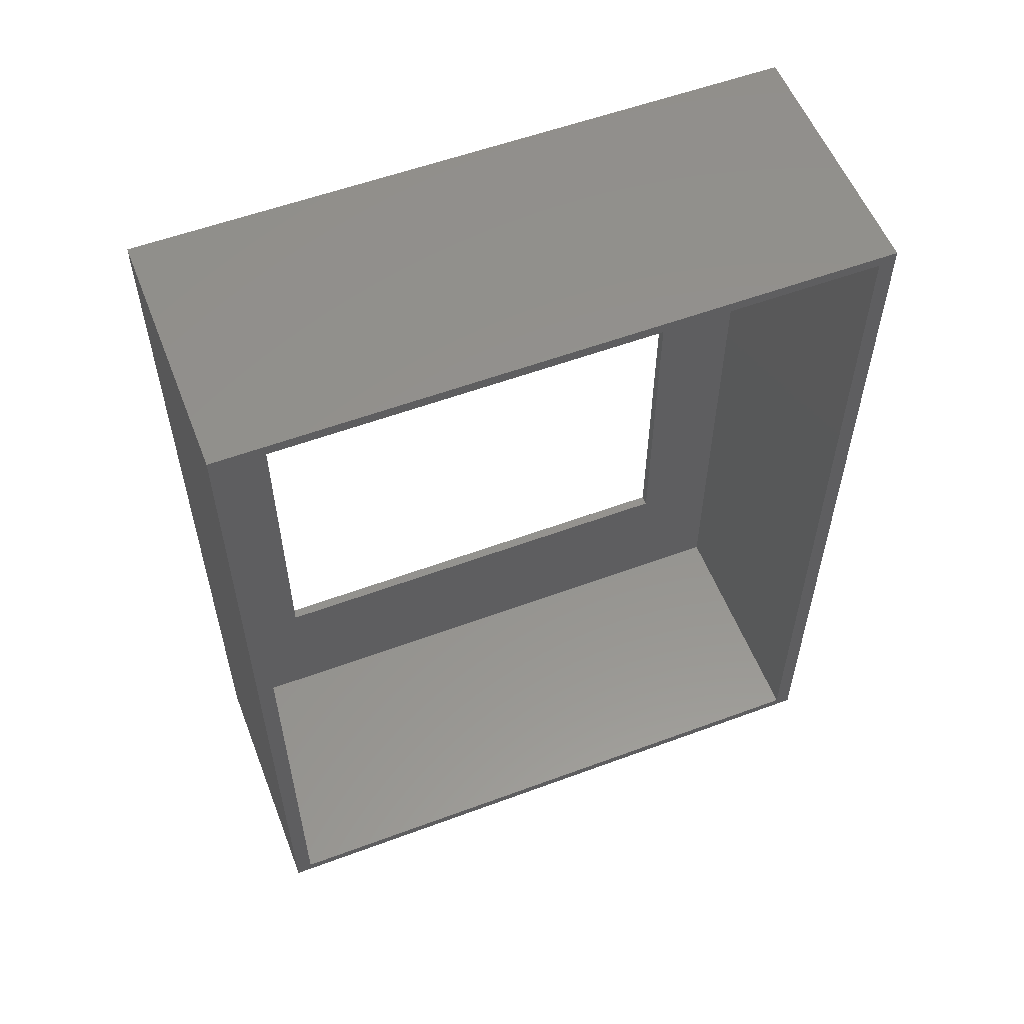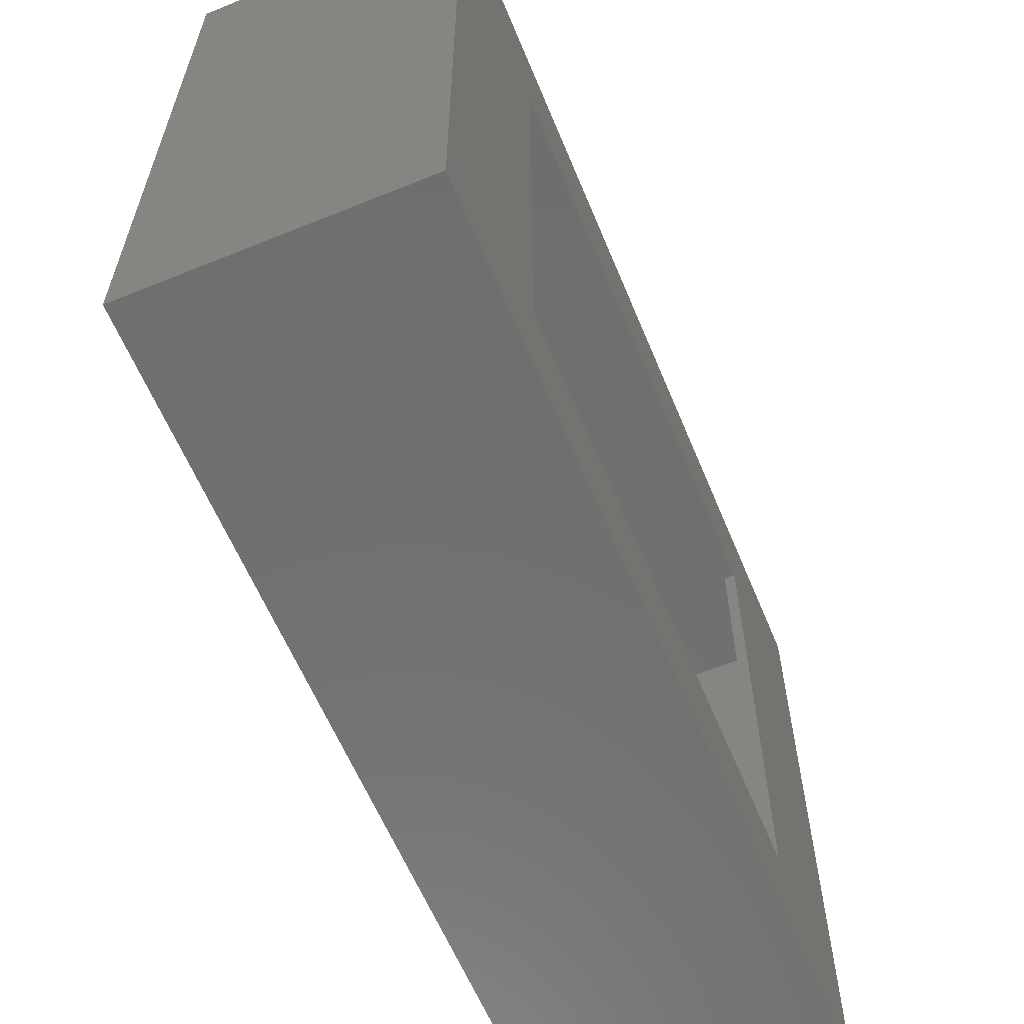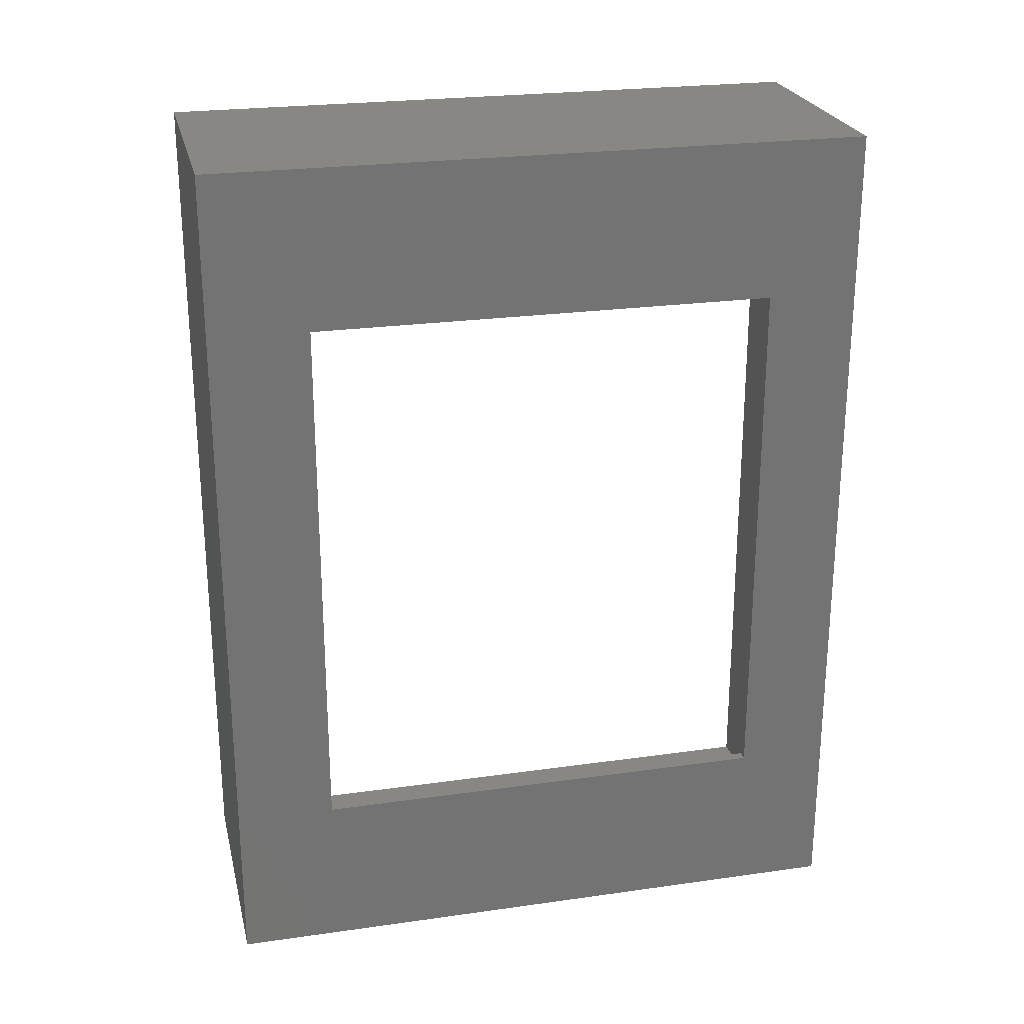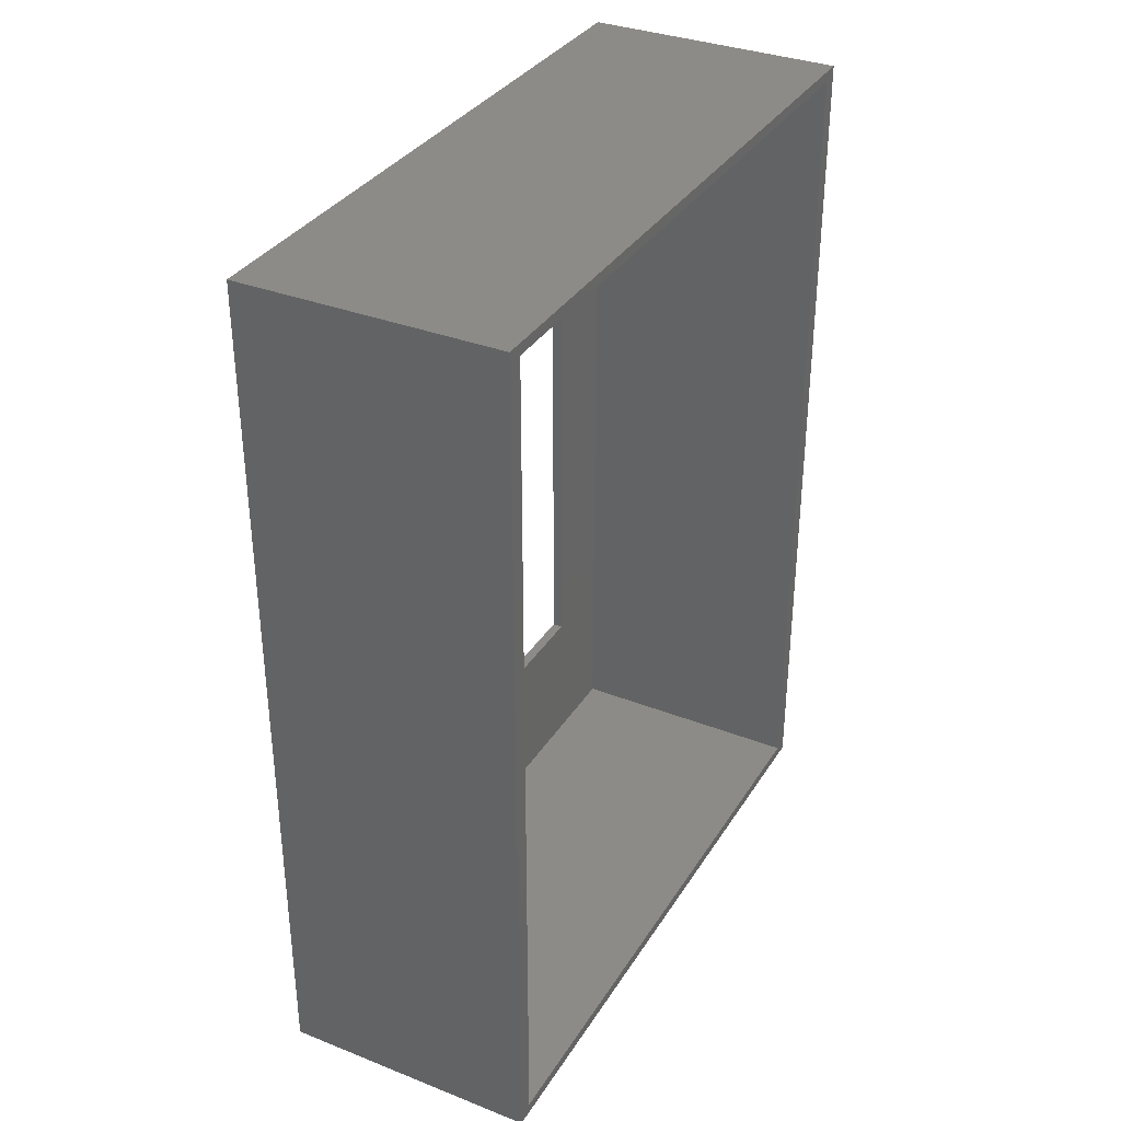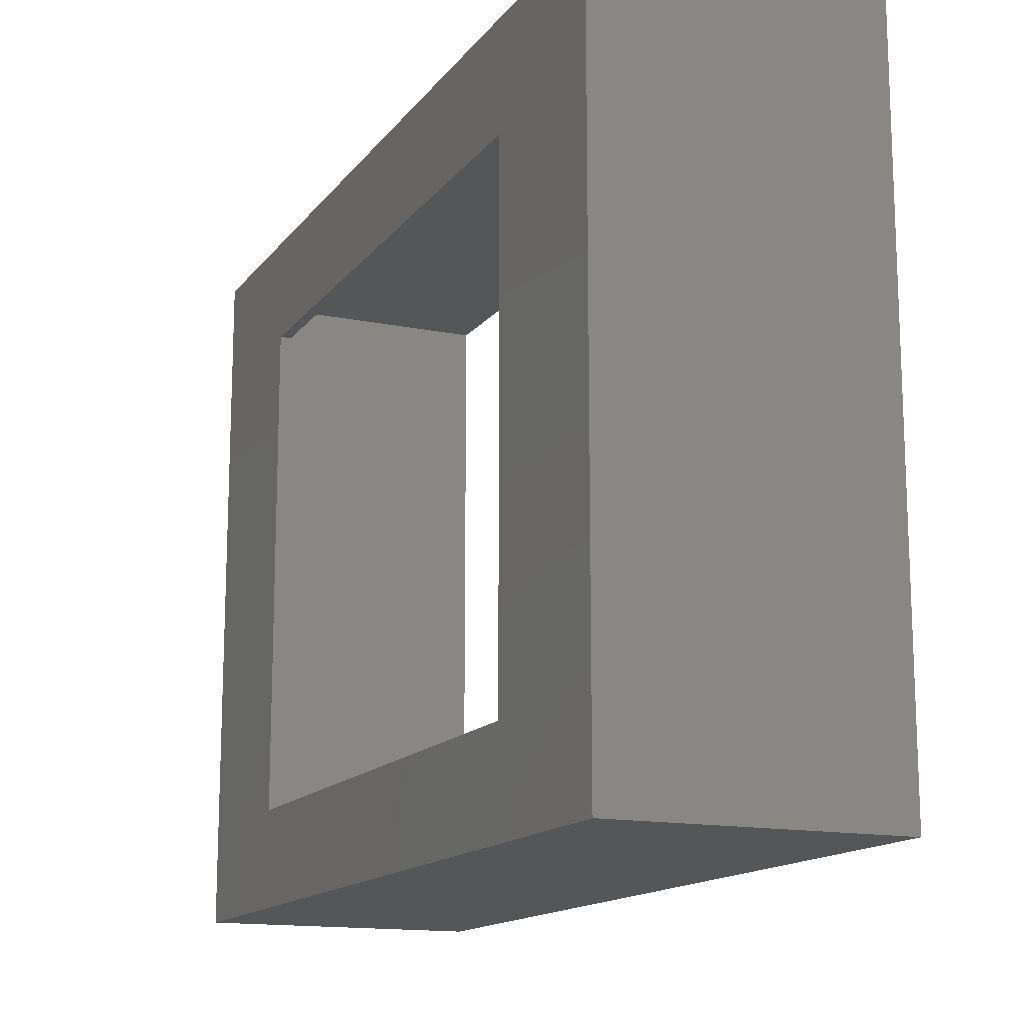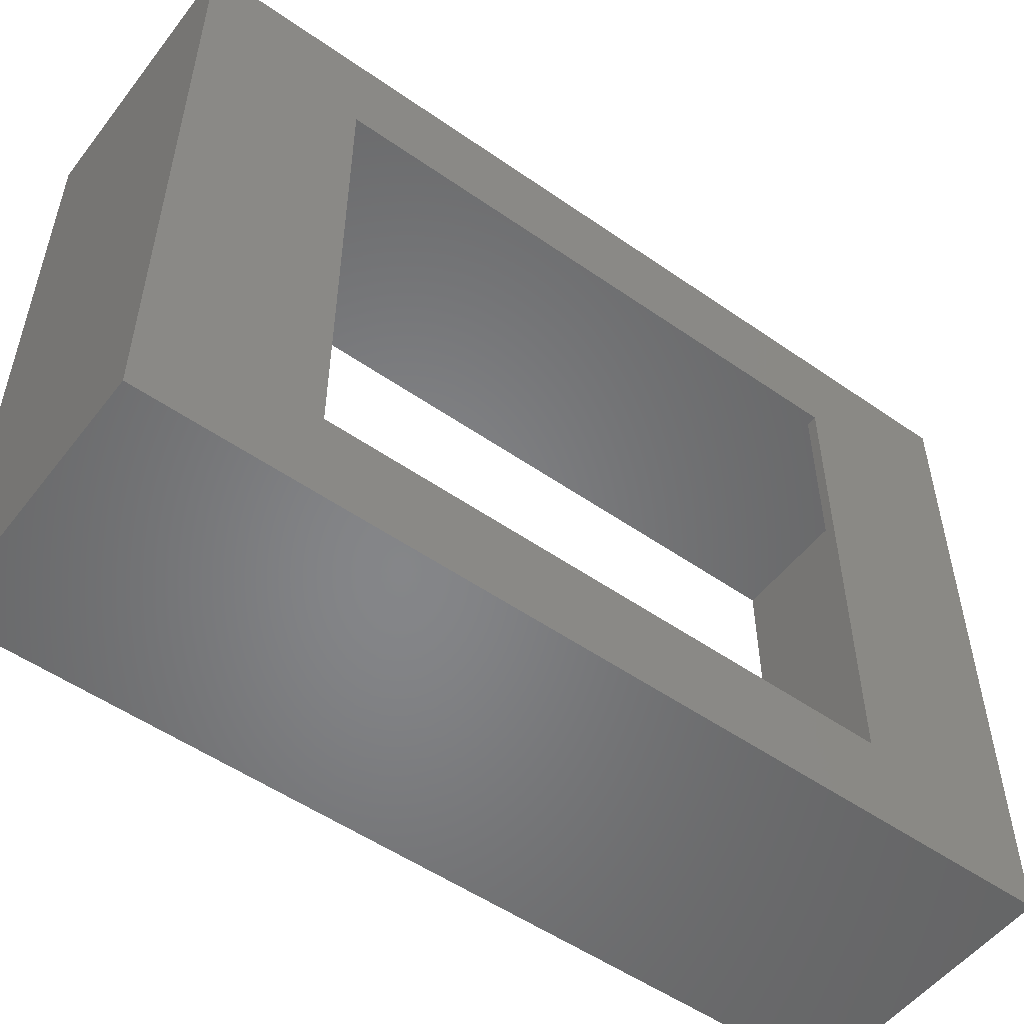
<metadata>
{"format":"stl","ext":"stl","renderer":"f3d","projection":"perspective","resolution":1024,"background":"white","views":[{"elev":56.2,"azim":-111.2,"up":"+Y"},{"elev":-60.9,"azim":22.5,"up":"+Z"},{"elev":24.4,"azim":76.9,"up":"+Y"},{"elev":34.3,"azim":-152.2,"up":"+Y"},{"elev":-14.6,"azim":156.3,"up":"+Z"},{"elev":-52.9,"azim":53.2,"up":"+Z"}]}
</metadata>
<code>
# stl→obj: 28 verts, 56 faces
v -0.6611 -1.816 2.765
v 0.4346 -1.816 2.765
v 0.4346 1.816 2.765
v -0.6611 1.816 2.765
v 0.4346 1.816 -0.008934
v -0.6611 1.816 -0.008934
v 0.4346 -1.816 -0.008933
v -0.6611 -1.816 -0.008933
v -0.6611 -1.77 2.696
v -0.6611 -1.77 0.06042
v -0.6611 1.77 0.06042
v -0.6611 1.77 2.696
v 0.3911 1.77 2.696
v 0.3911 -1.77 2.696
v 0.3911 1.77 0.06042
v 0.3911 -1.77 0.06042
v 0.3911 1.142 0.3759
v 0.3911 -1.142 0.3759
v 0.4346 -1.142 0.3759
v 0.4346 1.142 0.3759
v 0.3911 1.142 2.305
v 0.3911 1.142 0.4153
v 0.4346 1.142 0.4153
v 0.4346 1.142 2.305
v 0.4346 1.142 2.344
v 0.3911 1.142 2.344
v 0.3911 -1.142 2.344
v 0.4346 -1.142 2.344
f 1 2 3
f 3 4 1
f 4 3 5
f 5 6 4
f 6 5 7
f 7 8 6
f 8 7 2
f 2 1 8
f 9 1 4
f 1 9 10
f 8 1 10
f 8 10 11
f 6 8 11
f 6 11 12
f 4 6 12
f 9 4 12
f 12 13 14
f 14 9 12
f 11 15 13
f 13 12 11
f 10 16 15
f 15 11 10
f 9 14 16
f 16 10 9
f 17 18 19
f 19 20 17
f 21 22 23
f 23 24 21
f 24 25 26
f 26 21 24
f 27 26 25
f 25 28 27
f 28 19 18
f 18 27 28
f 22 17 20
f 20 23 22
f 14 26 27
f 16 14 27
f 16 27 18
f 16 18 17
f 26 14 13
f 21 26 13
f 22 21 13
f 17 22 13
f 17 13 15
f 16 17 15
f 28 2 7
f 19 28 7
f 20 19 7
f 20 7 5
f 20 5 3
f 2 28 25
f 3 2 25
f 3 25 24
f 3 24 23
f 20 3 23

</code>
